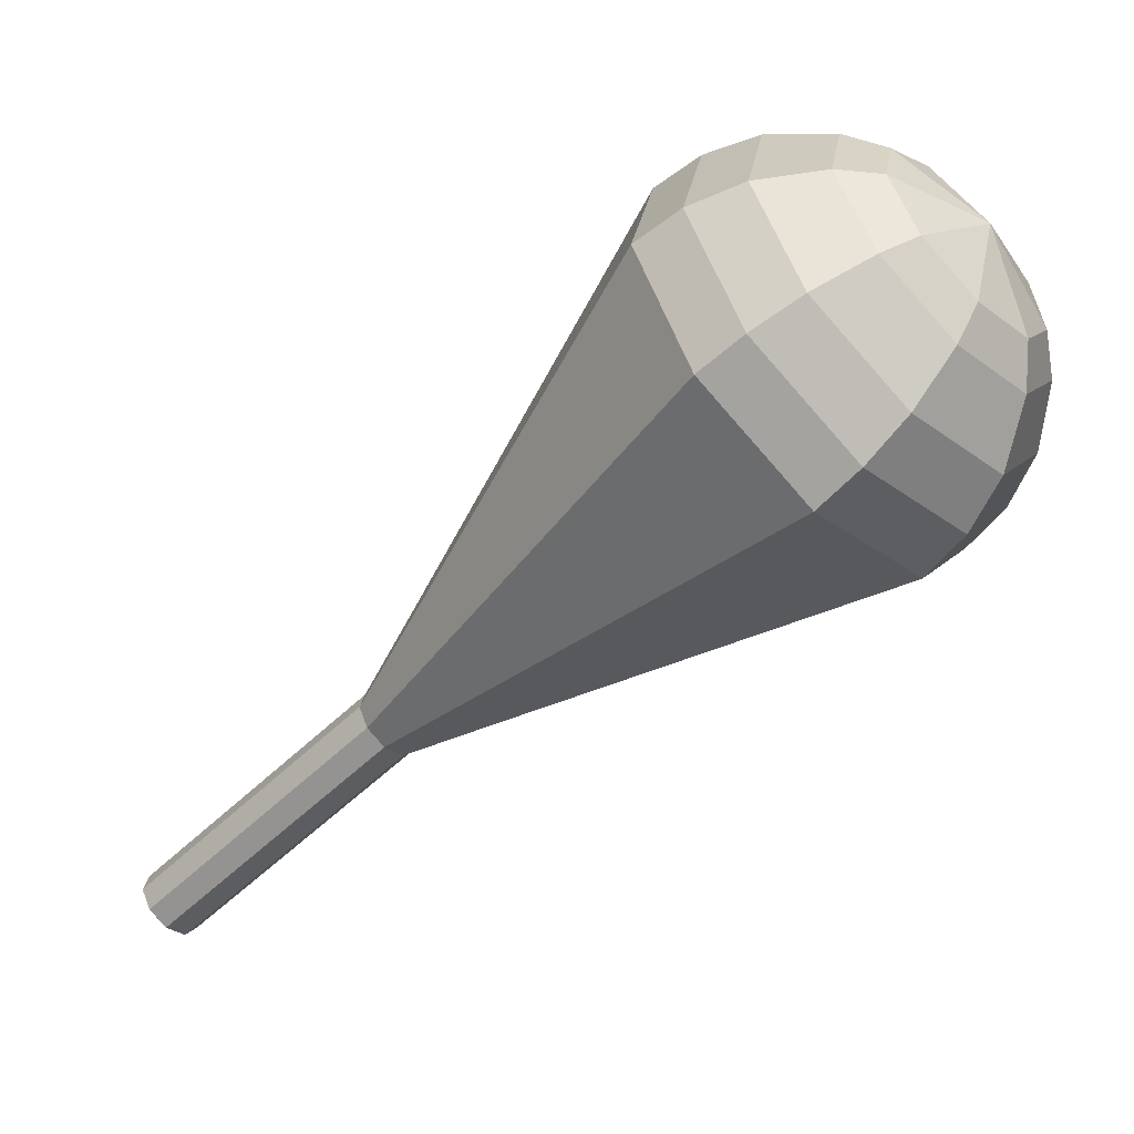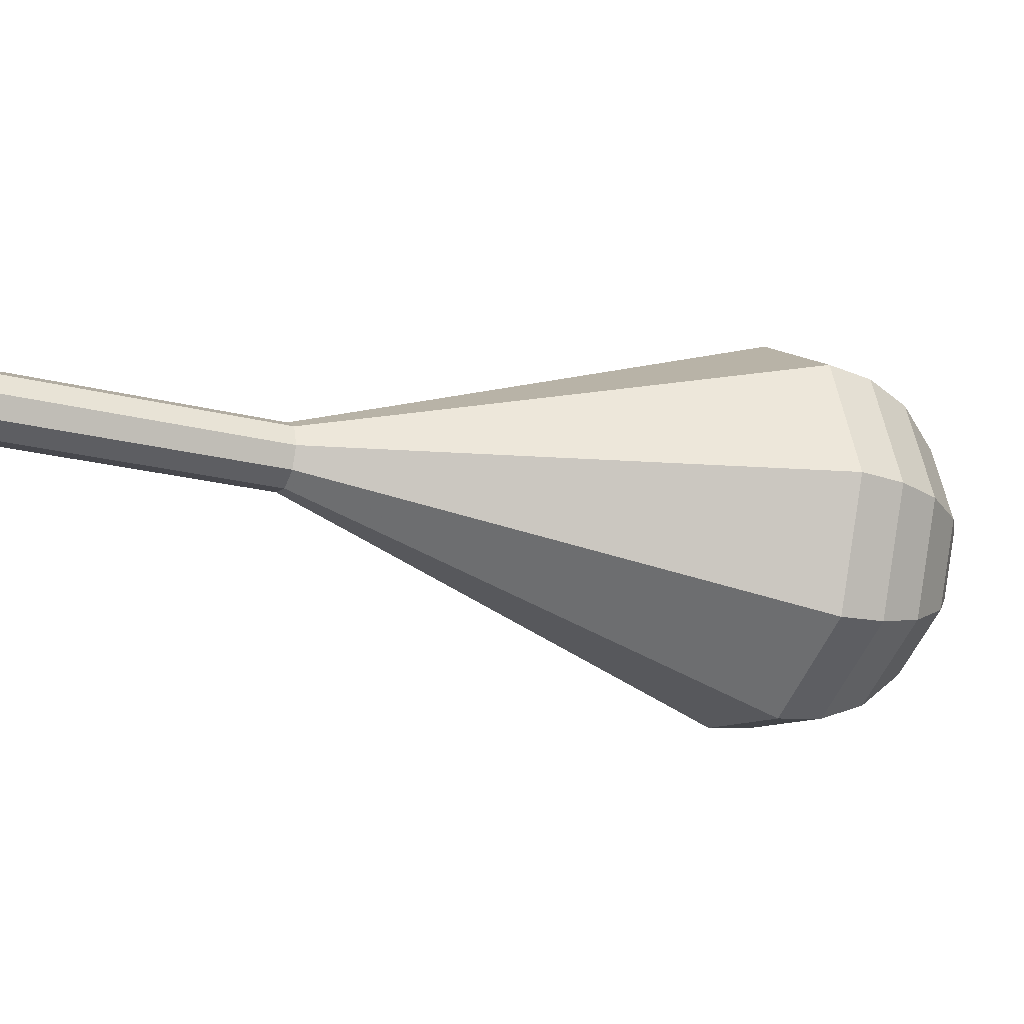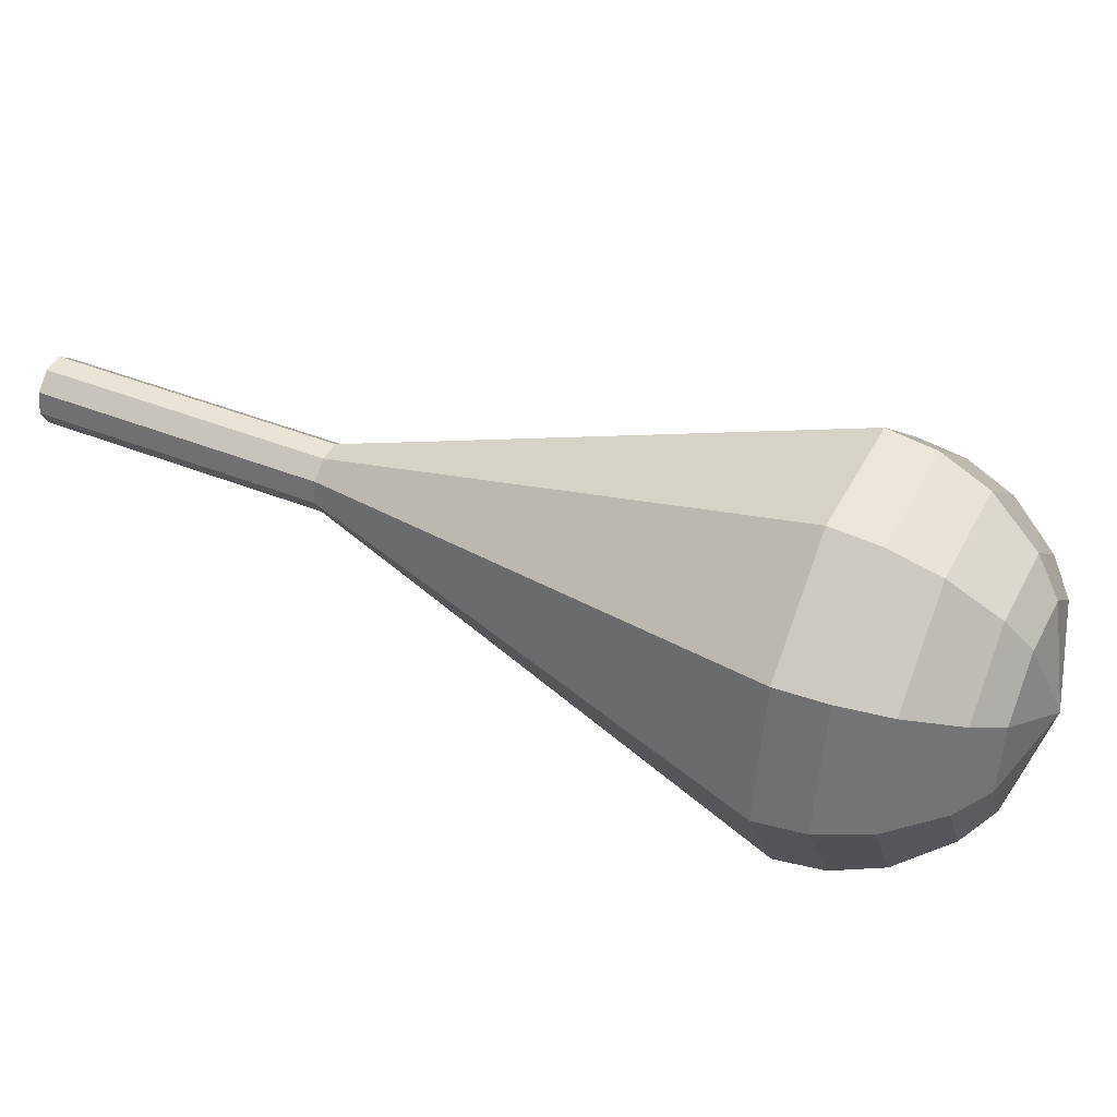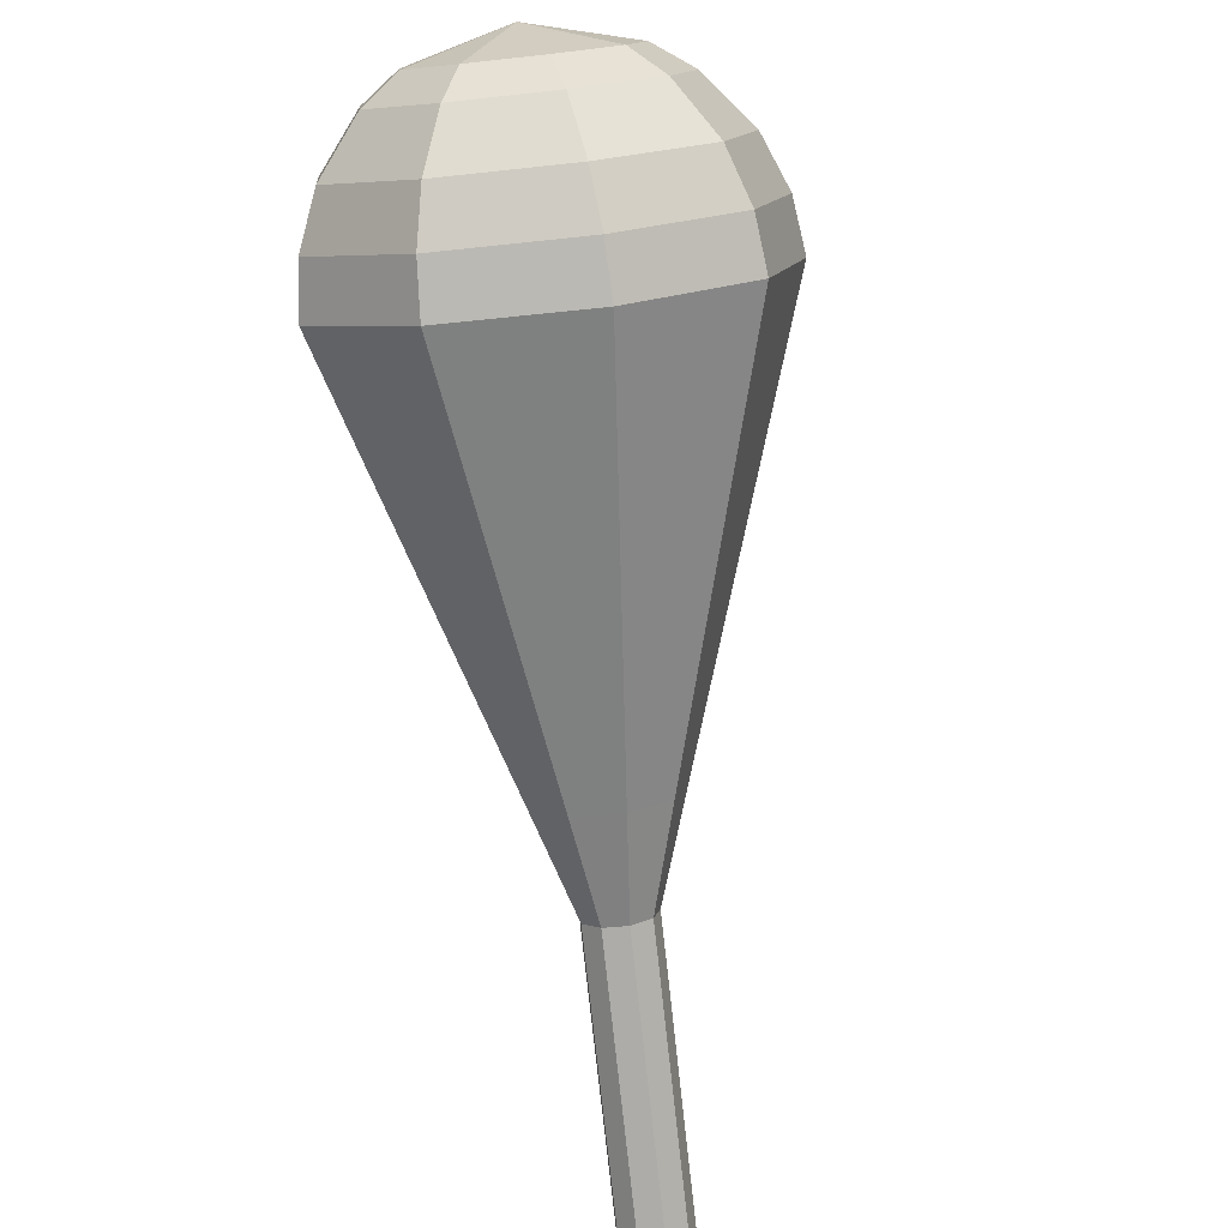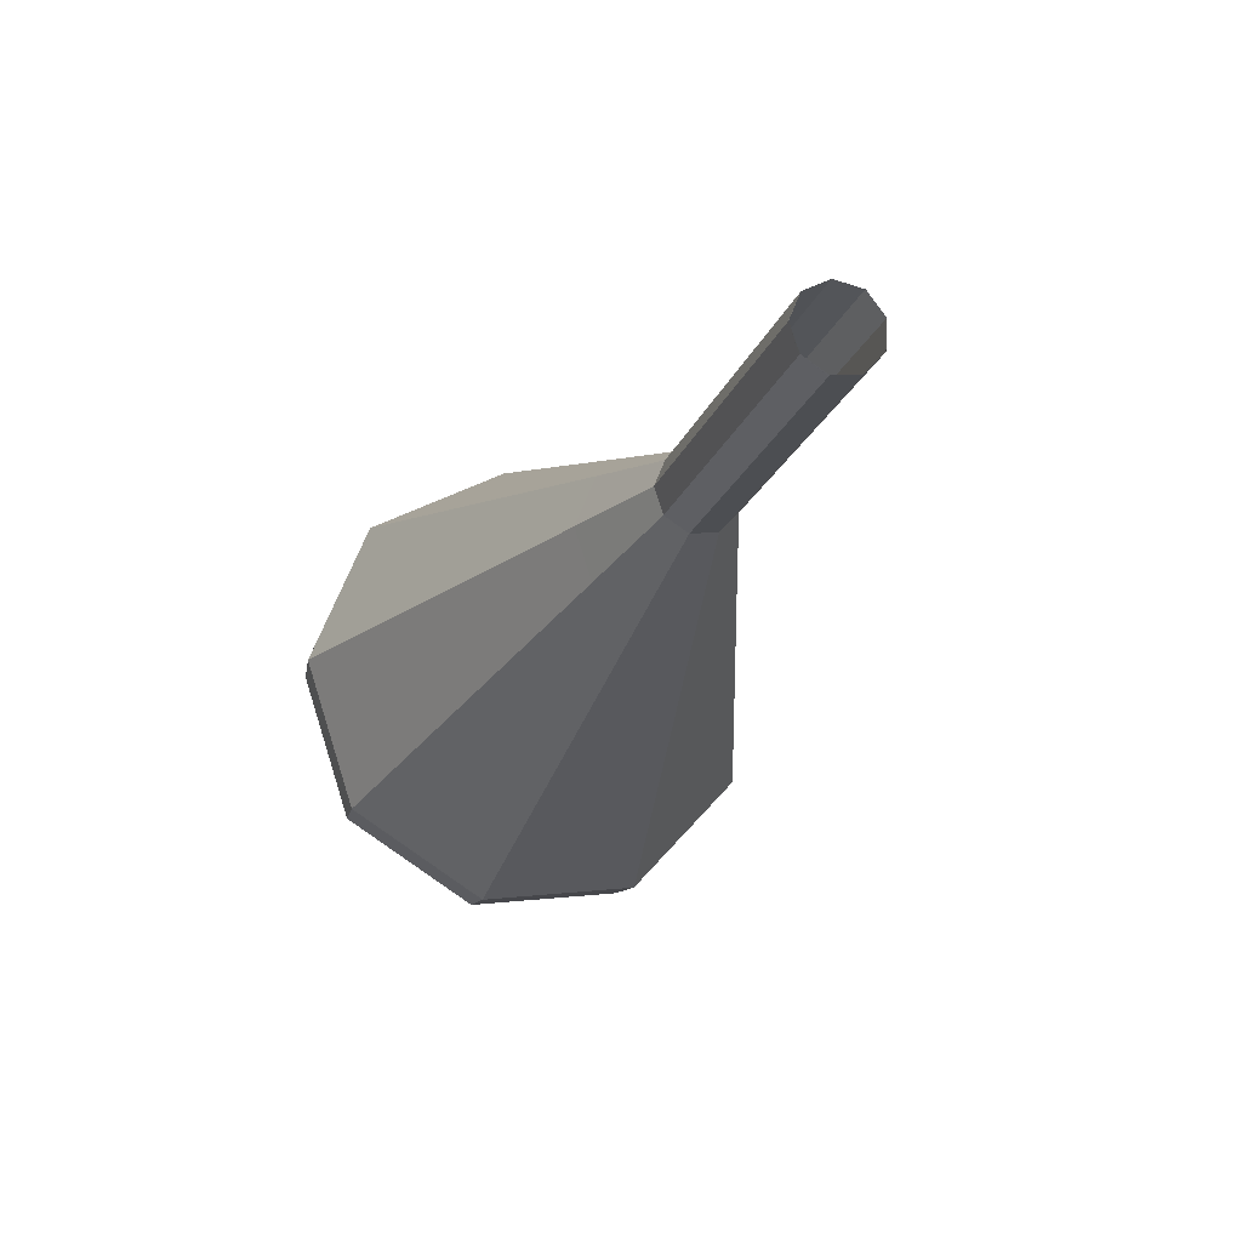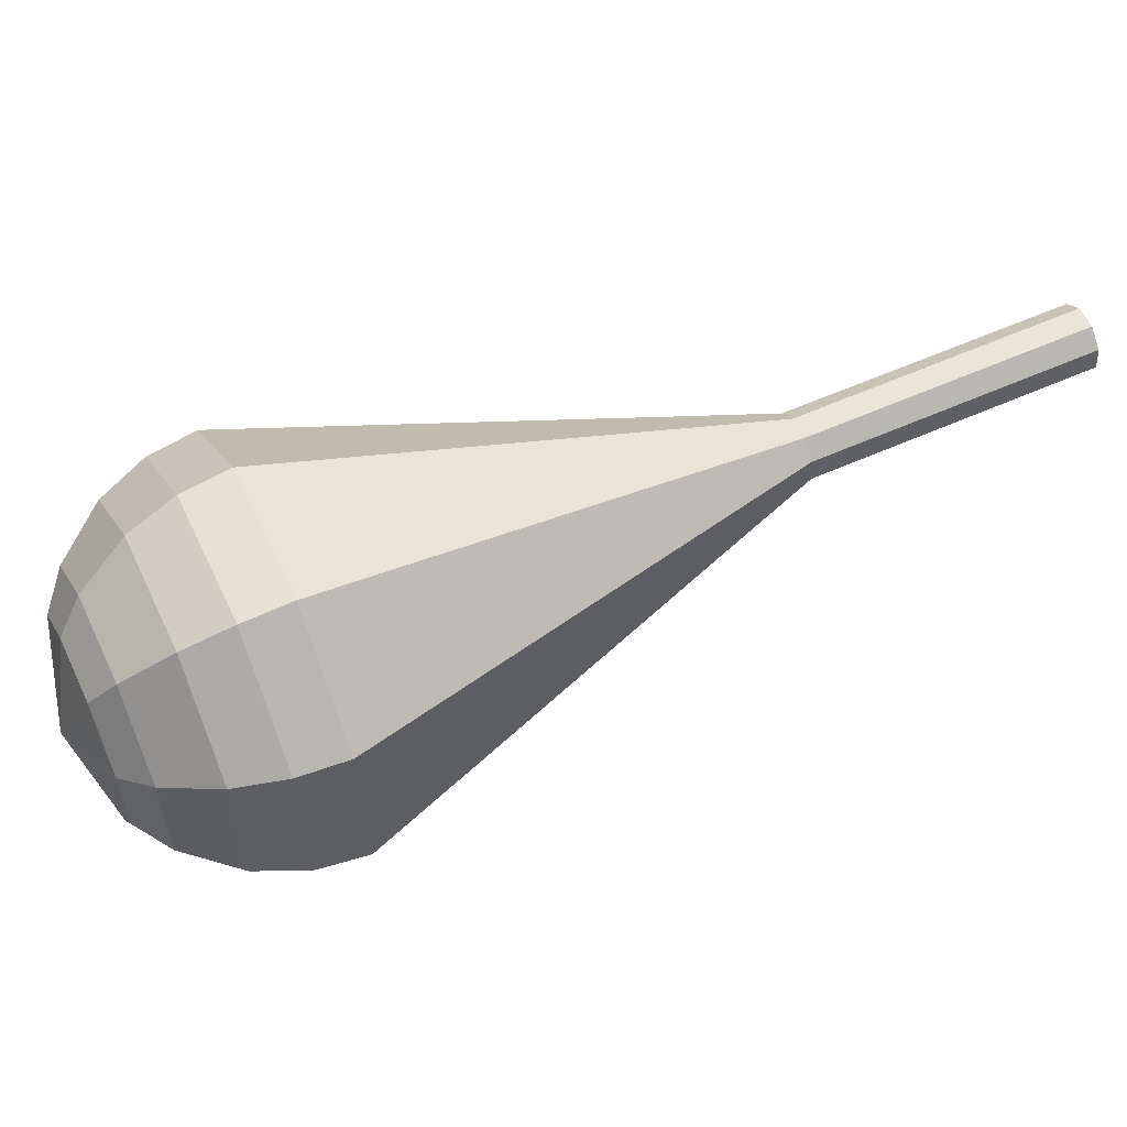
<metadata>
{"format":"obj","ext":"obj","renderer":"f3d","projection":"perspective","resolution":1024,"background":"white","views":[{"elev":2.7,"azim":-3.2,"up":"+Z"},{"elev":69.9,"azim":-41.1,"up":"+Y"},{"elev":-56.2,"azim":-46.0,"up":"+Y"},{"elev":64.5,"azim":-129.8,"up":"+Z"},{"elev":7.8,"azim":-148.9,"up":"+Y"},{"elev":-40.5,"azim":141.6,"up":"+Y"}]}
</metadata>
<code>
g tube1
v 156 150.6 94.92
v 156.6 150.6 94.31
v 157.2 151.1 93.98
v 157.6 151.9 94.09
v 157.5 152.5 94.59
v 157 152.8 95.24
v 156.4 152.6 95.74
v 155.8 151.9 95.85
v 155.7 151.1 95.53
v 156 150.6 94.92
v 156 150.6 94.92
v 156.5 150.6 94.28
v 157.2 151.1 93.93
v 157.5 151.9 94.05
v 157.5 152.5 94.58
v 157 152.8 95.26
v 156.4 152.6 95.78
v 155.9 151.9 95.9
v 155.7 151.1 95.56
v 156 150.6 94.92
v 158.5 149 97.18
v 159.1 149 96.54
v 159.7 149.5 96.19
v 160.1 150.3 96.31
v 160 151 96.84
v 159.6 151.2 97.52
v 159 151 98.04
v 158.4 150.3 98.16
v 158.3 149.5 97.82
v 158.5 149 97.18
v 161.1 147.4 99.44
v 161.6 147.4 98.8
v 162.2 147.9 98.45
v 162.6 148.7 98.57
v 162.6 149.4 99.1
v 162.1 149.6 99.78
v 161.5 149.4 100.3
v 161 148.7 100.4
v 160.8 148 100.1
v 161.1 147.4 99.44
v 163.6 145.9 101.7
v 164.2 145.9 101.1
v 164.8 146.3 100.7
v 165.2 147.1 100.8
v 165.1 147.8 101.4
v 164.7 148.1 102
v 164.1 147.8 102.6
v 163.5 147.1 102.7
v 163.4 146.4 102.3
v 163.6 145.9 101.7
v 165.5 143.2 104
v 166.6 143.2 102.7
v 167.8 144.2 102
v 168.6 145.7 102.2
v 168.5 147.1 103.3
v 167.6 147.6 104.6
v 166.4 147.1 105.7
v 165.3 145.8 105.9
v 165 144.2 105.2
v 165.5 143.2 104
v 169.3 137.9 108.5
v 171.5 137.9 105.9
v 174 139.9 104.5
v 175.4 142.9 105
v 175.3 145.6 107.1
v 173.5 146.7 109.8
v 171 145.7 111.9
v 168.9 143 112.4
v 168.2 139.9 111
v 169.3 137.9 108.5
v 173 132.6 113
v 176.4 132.6 109.2
v 180.1 135.5 107.1
v 182.3 140.1 107.8
v 182 144.2 111
v 179.4 145.8 115
v 175.7 144.2 118.2
v 172.5 140.2 118.9
v 171.5 135.7 116.8
v 173 132.6 113
v 174.4 132 114.1
v 177.7 132 110.4
v 181.3 134.9 108.4
v 183.4 139.3 109.1
v 183.1 143.2 112.1
v 180.6 144.8 116.1
v 177 143.3 119.2
v 173.9 139.4 119.8
v 172.9 135 117.9
v 174.4 132 114.1
v 176.1 131.9 115.3
v 179 131.9 111.9
v 182.2 134.4 110.1
v 184.1 138.4 110.8
v 183.9 141.9 113.5
v 181.6 143.3 117
v 178.4 142 119.7
v 175.7 138.5 120.4
v 174.8 134.5 118.6
v 176.1 131.9 115.3
v 178.2 132.4 116.4
v 180.4 132.4 113.8
v 182.9 134.3 112.5
v 184.3 137.4 113
v 184.1 140 115
v 182.4 141.1 117.7
v 179.9 140.1 119.8
v 177.9 137.4 120.3
v 177.2 134.4 118.9
v 178.2 132.4 116.4
v 179.5 133.1 117
v 181.2 133.1 115.1
v 182.9 134.6 114.1
v 184 136.8 114.4
v 183.9 138.7 116
v 182.6 139.5 117.9
v 180.8 138.8 119.5
v 179.3 136.8 119.8
v 178.8 134.6 118.8
v 179.5 133.1 117
v 182.1 135.8 117.5
v 182.1 135.8 117.5
v 182.1 135.8 117.5
v 182.1 135.8 117.5
v 182.1 135.8 117.5
v 182.1 135.8 117.5
v 182.1 135.8 117.5
v 182.1 135.8 117.5
v 182.1 135.8 117.5
v 182.1 135.8 117.5
f 1 2 12
f 12 11 1
f 2 3 13
f 13 12 2
f 3 4 14
f 14 13 3
f 4 5 15
f 15 14 4
f 5 6 16
f 16 15 5
f 6 7 17
f 17 16 6
f 7 8 18
f 18 17 7
f 8 9 19
f 19 18 8
f 9 10 20
f 20 19 9
f 11 12 22
f 22 21 11
f 12 13 23
f 23 22 12
f 13 14 24
f 24 23 13
f 14 15 25
f 25 24 14
f 15 16 26
f 26 25 15
f 16 17 27
f 27 26 16
f 17 18 28
f 28 27 17
f 18 19 29
f 29 28 18
f 19 20 30
f 30 29 19
f 21 22 32
f 32 31 21
f 22 23 33
f 33 32 22
f 23 24 34
f 34 33 23
f 24 25 35
f 35 34 24
f 25 26 36
f 36 35 25
f 26 27 37
f 37 36 26
f 27 28 38
f 38 37 27
f 28 29 39
f 39 38 28
f 29 30 40
f 40 39 29
f 31 32 42
f 42 41 31
f 32 33 43
f 43 42 32
f 33 34 44
f 44 43 33
f 34 35 45
f 45 44 34
f 35 36 46
f 46 45 35
f 36 37 47
f 47 46 36
f 37 38 48
f 48 47 37
f 38 39 49
f 49 48 38
f 39 40 50
f 50 49 39
f 41 42 52
f 52 51 41
f 42 43 53
f 53 52 42
f 43 44 54
f 54 53 43
f 44 45 55
f 55 54 44
f 45 46 56
f 56 55 45
f 46 47 57
f 57 56 46
f 47 48 58
f 58 57 47
f 48 49 59
f 59 58 48
f 49 50 60
f 60 59 49
f 51 52 62
f 62 61 51
f 52 53 63
f 63 62 52
f 53 54 64
f 64 63 53
f 54 55 65
f 65 64 54
f 55 56 66
f 66 65 55
f 56 57 67
f 67 66 56
f 57 58 68
f 68 67 57
f 58 59 69
f 69 68 58
f 59 60 70
f 70 69 59
f 61 62 72
f 72 71 61
f 62 63 73
f 73 72 62
f 63 64 74
f 74 73 63
f 64 65 75
f 75 74 64
f 65 66 76
f 76 75 65
f 66 67 77
f 77 76 66
f 67 68 78
f 78 77 67
f 68 69 79
f 79 78 68
f 69 70 80
f 80 79 69
f 71 72 82
f 82 81 71
f 72 73 83
f 83 82 72
f 73 74 84
f 84 83 73
f 74 75 85
f 85 84 74
f 75 76 86
f 86 85 75
f 76 77 87
f 87 86 76
f 77 78 88
f 88 87 77
f 78 79 89
f 89 88 78
f 79 80 90
f 90 89 79
f 81 82 92
f 92 91 81
f 82 83 93
f 93 92 82
f 83 84 94
f 94 93 83
f 84 85 95
f 95 94 84
f 85 86 96
f 96 95 85
f 86 87 97
f 97 96 86
f 87 88 98
f 98 97 87
f 88 89 99
f 99 98 88
f 89 90 100
f 100 99 89
f 91 92 102
f 102 101 91
f 92 93 103
f 103 102 92
f 93 94 104
f 104 103 93
f 94 95 105
f 105 104 94
f 95 96 106
f 106 105 95
f 96 97 107
f 107 106 96
f 97 98 108
f 108 107 97
f 98 99 109
f 109 108 98
f 99 100 110
f 110 109 99
f 101 102 112
f 112 111 101
f 102 103 113
f 113 112 102
f 103 104 114
f 114 113 103
f 104 105 115
f 115 114 104
f 105 106 116
f 116 115 105
f 106 107 117
f 117 116 106
f 107 108 118
f 118 117 107
f 108 109 119
f 119 118 108
f 109 110 120
f 120 119 109
f 111 112 122
f 122 121 111
f 112 113 123
f 123 122 112
f 113 114 124
f 124 123 113
f 114 115 125
f 125 124 114
f 115 116 126
f 126 125 115
f 116 117 127
f 127 126 116
f 117 118 128
f 128 127 117
f 118 119 129
f 129 128 118
f 119 120 130
f 130 129 119

</code>
